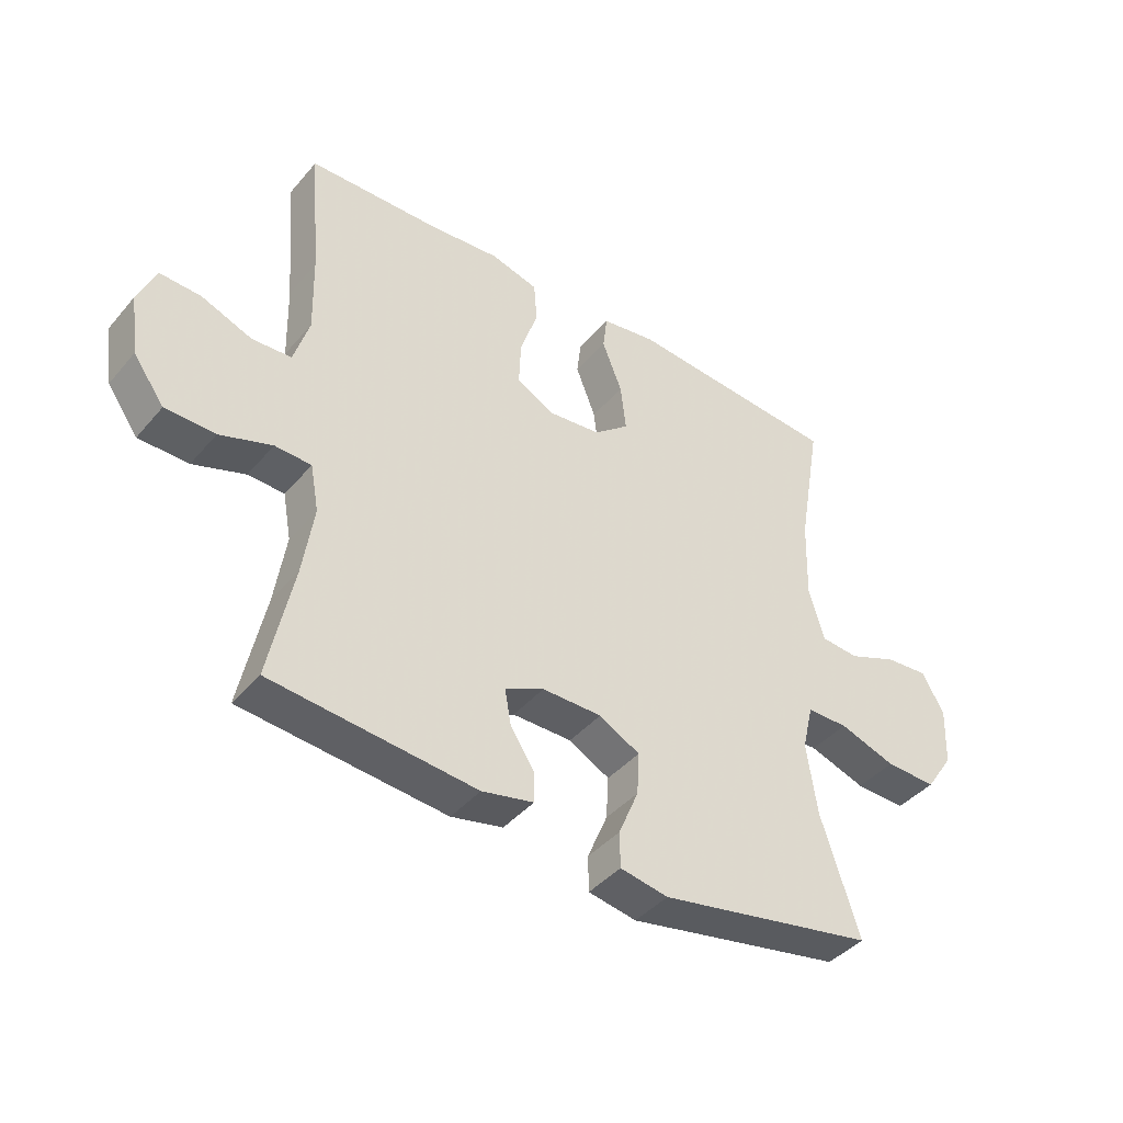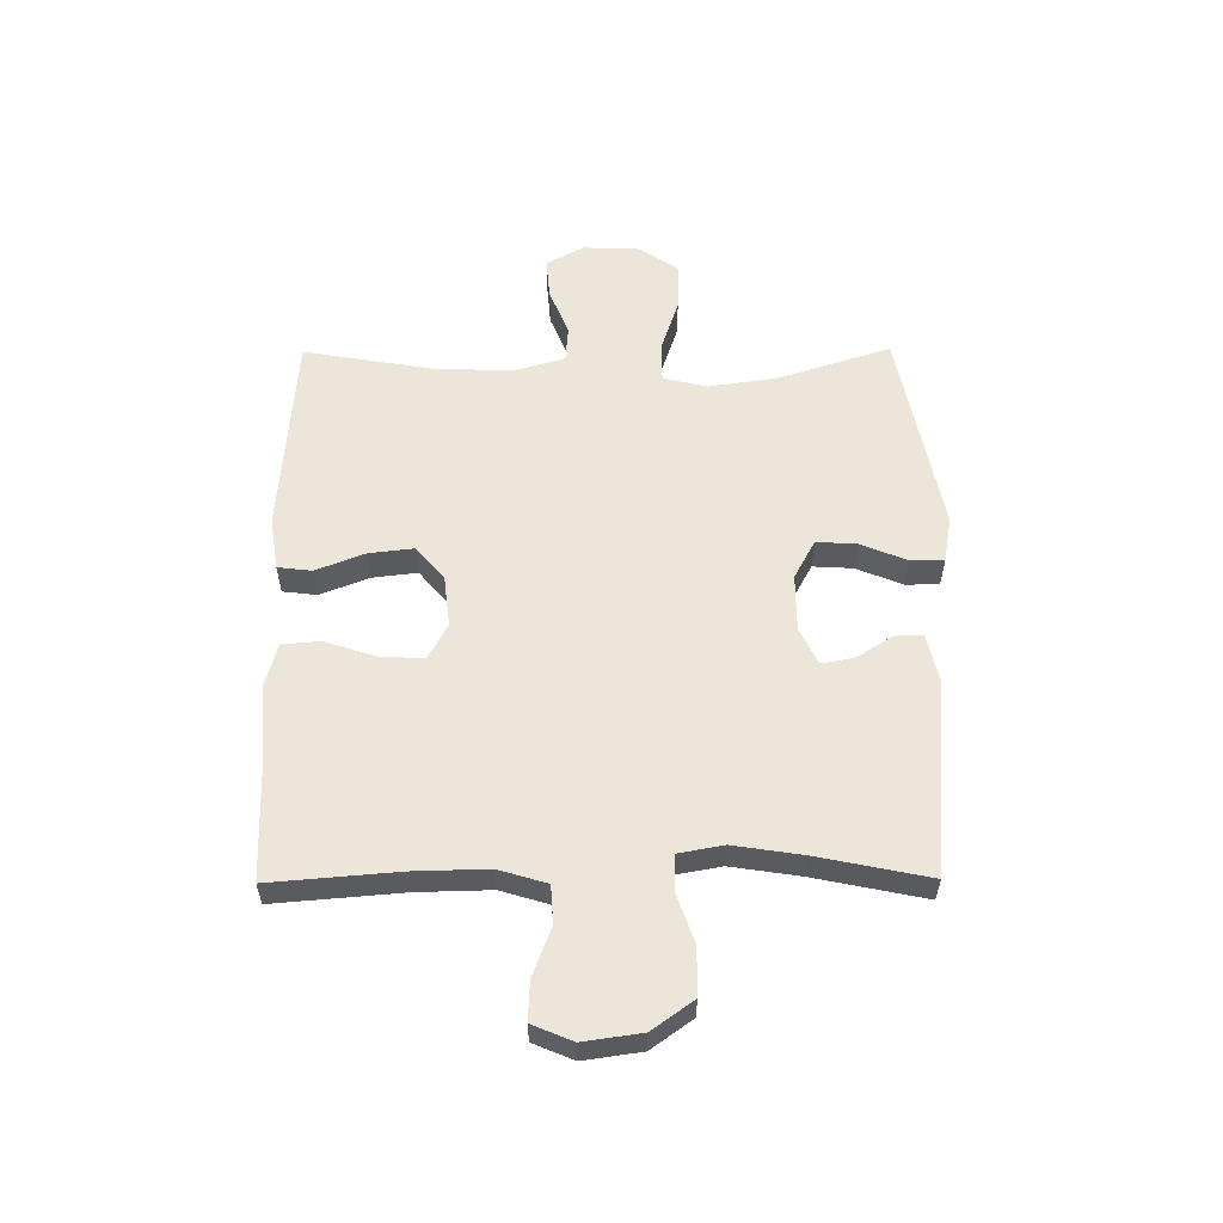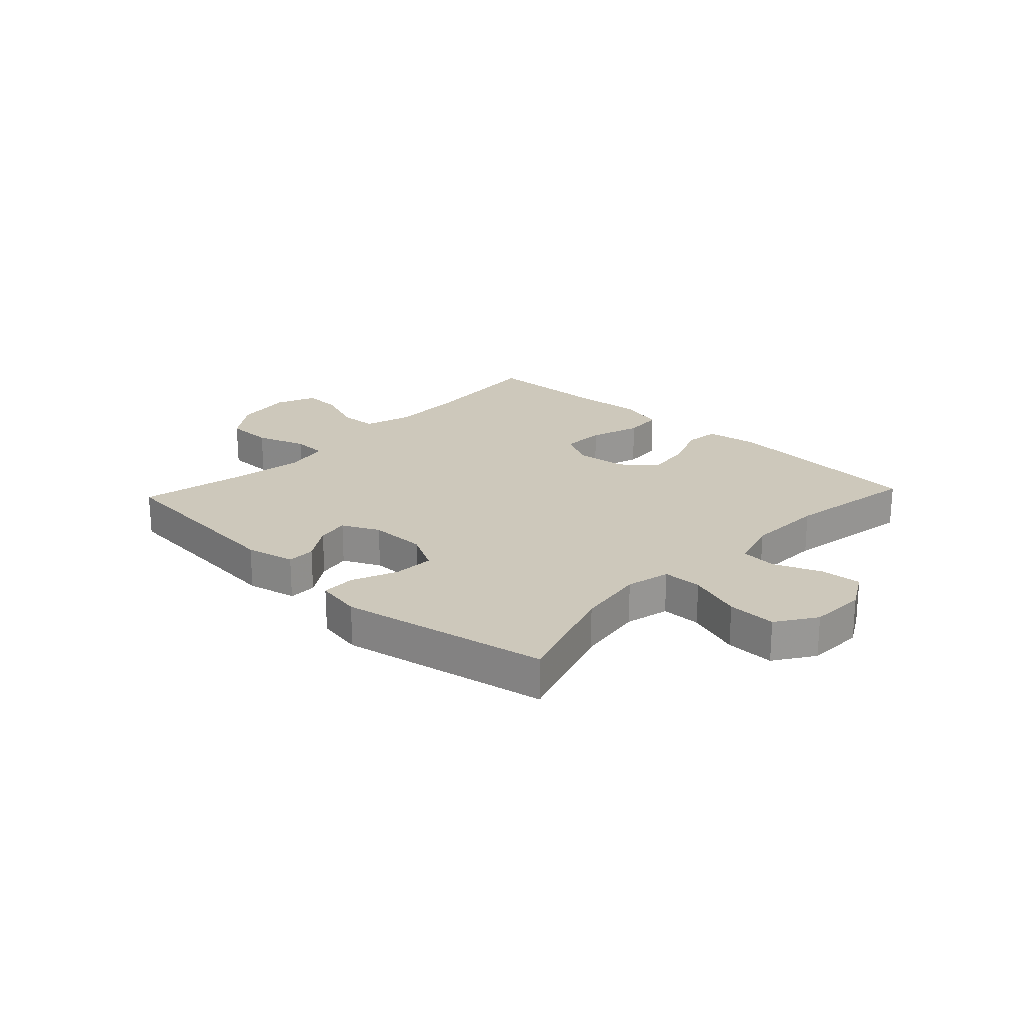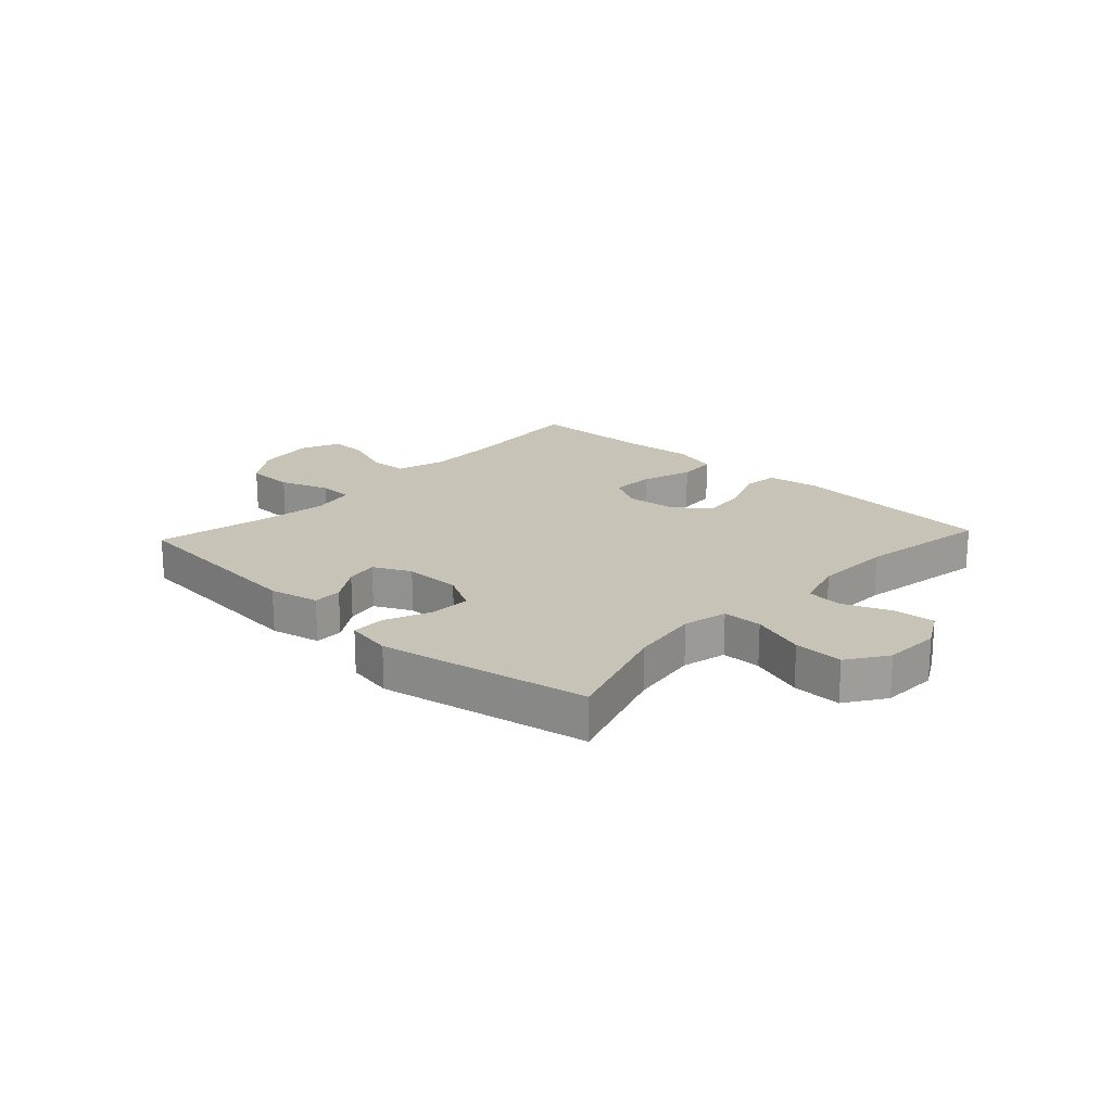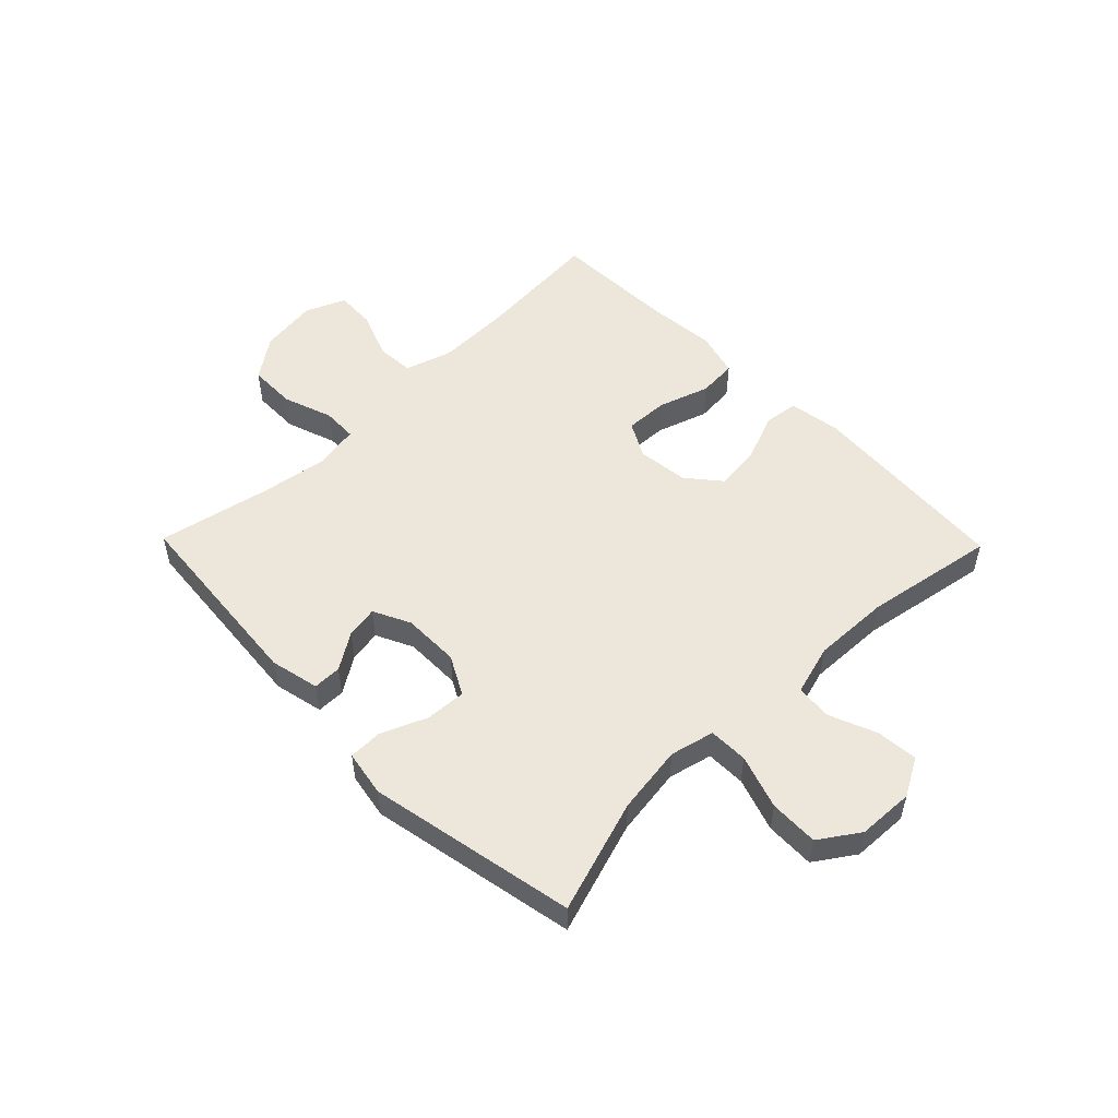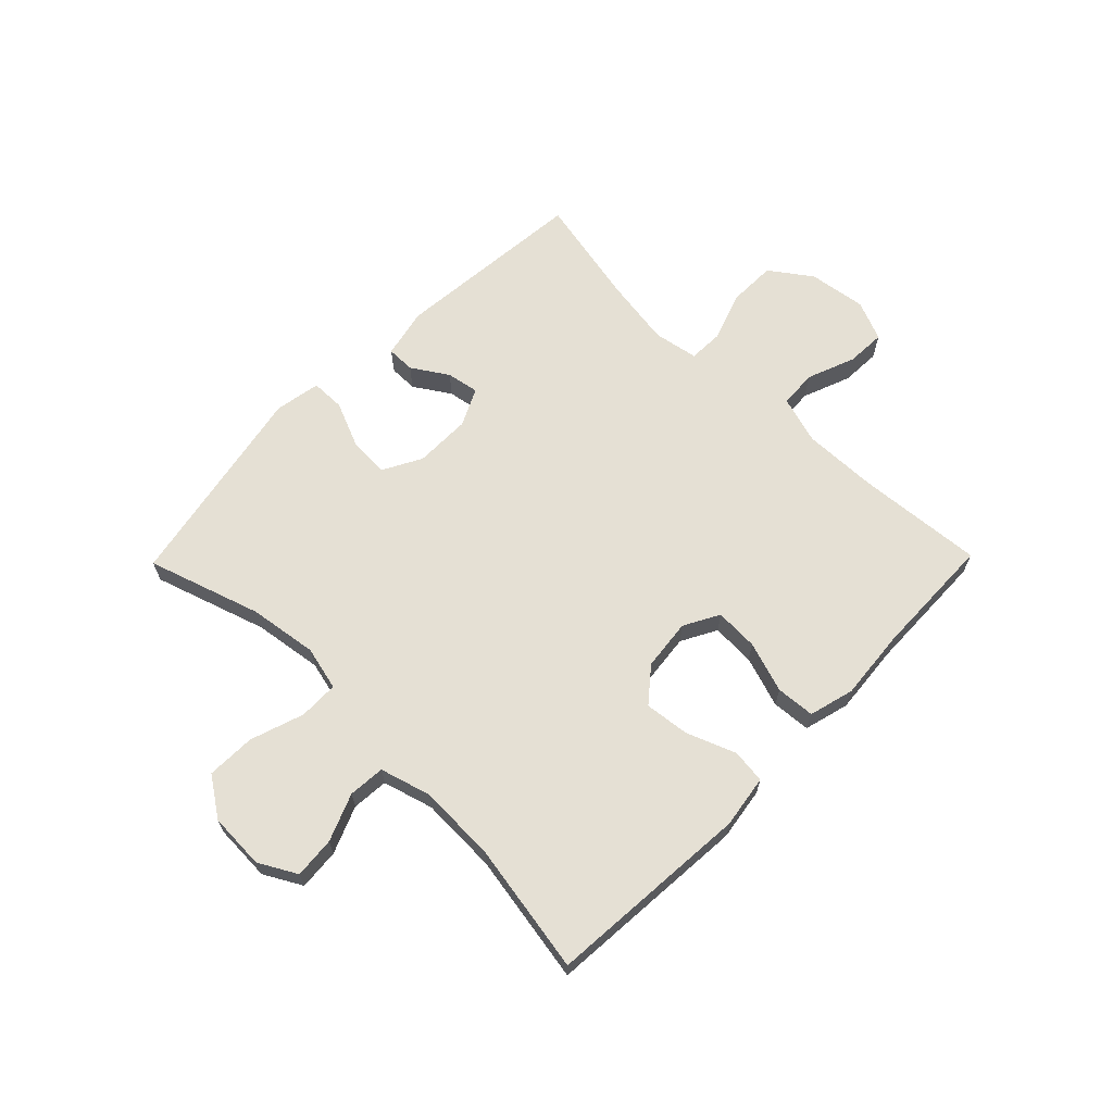
<metadata>
{"format":"obj","ext":"obj","renderer":"f3d","projection":"perspective","resolution":1024,"background":"white","views":[{"elev":-41.9,"azim":143.3,"up":"+Z"},{"elev":57.0,"azim":89.6,"up":"+Y"},{"elev":22.0,"azim":-136.8,"up":"+Y"},{"elev":19.6,"azim":-137.1,"up":"+Y"},{"elev":52.4,"azim":-134.3,"up":"+Y"},{"elev":65.6,"azim":-45.6,"up":"+Y"}]}
</metadata>
<code>
v 0.5 0.07 -0.5
v 0.164 0.07 -0.53
v 0.079 0.07 -0.511
v 0.079 0.07 -0.462
v 0.119 0.07 -0.4
v 0.129 0.07 -0.344
v 0.065 0.07 -0.313
v -0.033 0.07 -0.313
v -0.1 0.07 -0.349
v -0.096 0.07 -0.419
v -0.063 0.07 -0.498
v -0.064 0.07 -0.556
v -0.143 0.07 -0.57
v -0.5 0.07 -0.5
v -0.437 0.07 -0.305
v -0.42 0.07 -0.187
v -0.438 0.07 -0.111
v -0.506 0.07 -0.11
v -0.599 0.07 -0.141
v -0.683 0.07 -0.143
v -0.729 0.07 -0.075
v -0.733 0.07 0.022
v -0.697 0.07 0.087
v -0.626 0.07 0.081
v -0.545 0.07 0.048
v -0.482 0.07 0.053
v -0.457 0.07 0.14
v -0.461 0.07 0.274
v -0.5 0.07 0.5
v -0.148 0.07 0.526
v -0.057 0.07 0.512
v -0.05 0.07 0.453
v -0.083 0.07 0.369
v -0.092 0.07 0.291
v -0.034 0.07 0.243
v 0.054 0.07 0.233
v 0.115 0.07 0.266
v 0.112 0.07 0.341
v 0.083 0.07 0.429
v 0.088 0.07 0.496
v 0.166 0.07 0.517
v 0.285 0.07 0.506
v 0.5 0.07 0.5
v 0.482 0.07 0.281
v 0.479 0.07 0.153
v 0.504 0.07 0.07
v 0.569 0.07 0.066
v 0.652 0.07 0.098
v 0.72 0.07 0.101
v 0.749 0.07 0.032
v 0.735 0.07 -0.068
v 0.684 0.07 -0.139
v 0.602 0.07 -0.14
v 0.516 0.07 -0.11
v 0.456 0.07 -0.112
v 0.442 0.07 -0.189
v 0.46 0.07 -0.307
v 0.5 0 -0.5
v 0.164 0 -0.53
v 0.079 0 -0.511
v 0.079 0 -0.462
v 0.119 0 -0.4
v 0.129 0 -0.344
v 0.065 0 -0.313
v -0.033 0 -0.313
v -0.1 0 -0.349
v -0.096 0 -0.419
v -0.063 0 -0.498
v -0.064 0 -0.556
v -0.143 0 -0.57
v -0.5 0 -0.5
v -0.437 0 -0.305
v -0.42 0 -0.187
v -0.438 0 -0.111
v -0.506 0 -0.11
v -0.599 0 -0.141
v -0.683 0 -0.143
v -0.729 0 -0.075
v -0.733 0 0.022
v -0.697 0 0.087
v -0.626 0 0.081
v -0.545 0 0.048
v -0.482 0 0.053
v -0.457 0 0.14
v -0.461 0 0.274
v -0.5 0 0.5
v -0.148 0 0.526
v -0.057 0 0.512
v -0.05 0 0.453
v -0.083 0 0.369
v -0.092 0 0.291
v -0.034 0 0.243
v 0.054 0 0.233
v 0.115 0 0.266
v 0.112 0 0.341
v 0.083 0 0.429
v 0.088 0 0.496
v 0.166 0 0.517
v 0.285 0 0.506
v 0.5 0 0.5
v 0.482 0 0.281
v 0.479 0 0.153
v 0.504 0 0.07
v 0.569 0 0.066
v 0.652 0 0.098
v 0.72 0 0.101
v 0.749 0 0.032
v 0.735 0 -0.068
v 0.684 0 -0.139
v 0.602 0 -0.14
v 0.516 0 -0.11
v 0.456 0 -0.112
v 0.442 0 -0.189
v 0.46 0 -0.307
f 51 52 53 54
f 51 54 55
f 50 51 55
f 47 48 49 50
f 46 47 50 55
f 45 46 55
f 44 45 55 56
f 42 43 44 56
f 38 39 40 41
f 37 38 41 42
f 30 31 32 33
f 28 29 30 33
f 27 28 33 34
f 26 27 34 35
f 22 23 24 25
f 22 25 26
f 21 22 26
f 18 19 20 21
f 17 18 21 26
f 12 13 14 15
f 10 11 12 15
f 9 10 15 16
f 8 9 16 17
f 2 3 4 5
f 57 1 2 5
f 57 5 6
f 37 42 56 57
f 36 37 57 6
f 35 36 6 7
f 17 26 35
f 7 8 17 35
f 111 110 109 108
f 112 111 108
f 112 108 107
f 107 106 105 104
f 112 107 104 103
f 112 103 102
f 113 112 102 101
f 113 101 100 99
f 98 97 96 95
f 99 98 95 94
f 90 89 88 87
f 90 87 86 85
f 91 90 85 84
f 92 91 84 83
f 82 81 80 79
f 83 82 79
f 83 79 78
f 78 77 76 75
f 83 78 75 74
f 72 71 70 69
f 72 69 68 67
f 73 72 67 66
f 74 73 66 65
f 62 61 60 59
f 62 59 58 114
f 63 62 114
f 114 113 99 94
f 63 114 94 93
f 64 63 93 92
f 92 83 74
f 92 74 65 64
f 1 58 59 2
f 2 59 60 3
f 3 60 61 4
f 4 61 62 5
f 5 62 63 6
f 6 63 64 7
f 7 64 65 8
f 8 65 66 9
f 9 66 67 10
f 10 67 68 11
f 11 68 69 12
f 12 69 70 13
f 13 70 71 14
f 14 71 72 15
f 15 72 73 16
f 16 73 74 17
f 17 74 75 18
f 18 75 76 19
f 19 76 77 20
f 20 77 78 21
f 21 78 79 22
f 22 79 80 23
f 23 80 81 24
f 24 81 82 25
f 25 82 83 26
f 26 83 84 27
f 27 84 85 28
f 28 85 86 29
f 29 86 87 30
f 30 87 88 31
f 31 88 89 32
f 32 89 90 33
f 33 90 91 34
f 34 91 92 35
f 35 92 93 36
f 36 93 94 37
f 37 94 95 38
f 38 95 96 39
f 39 96 97 40
f 40 97 98 41
f 41 98 99 42
f 42 99 100 43
f 43 100 101 44
f 44 101 102 45
f 45 102 103 46
f 46 103 104 47
f 47 104 105 48
f 48 105 106 49
f 49 106 107 50
f 50 107 108 51
f 51 108 109 52
f 52 109 110 53
f 53 110 111 54
f 54 111 112 55
f 55 112 113 56
f 56 113 114 57
f 57 114 58 1

</code>
